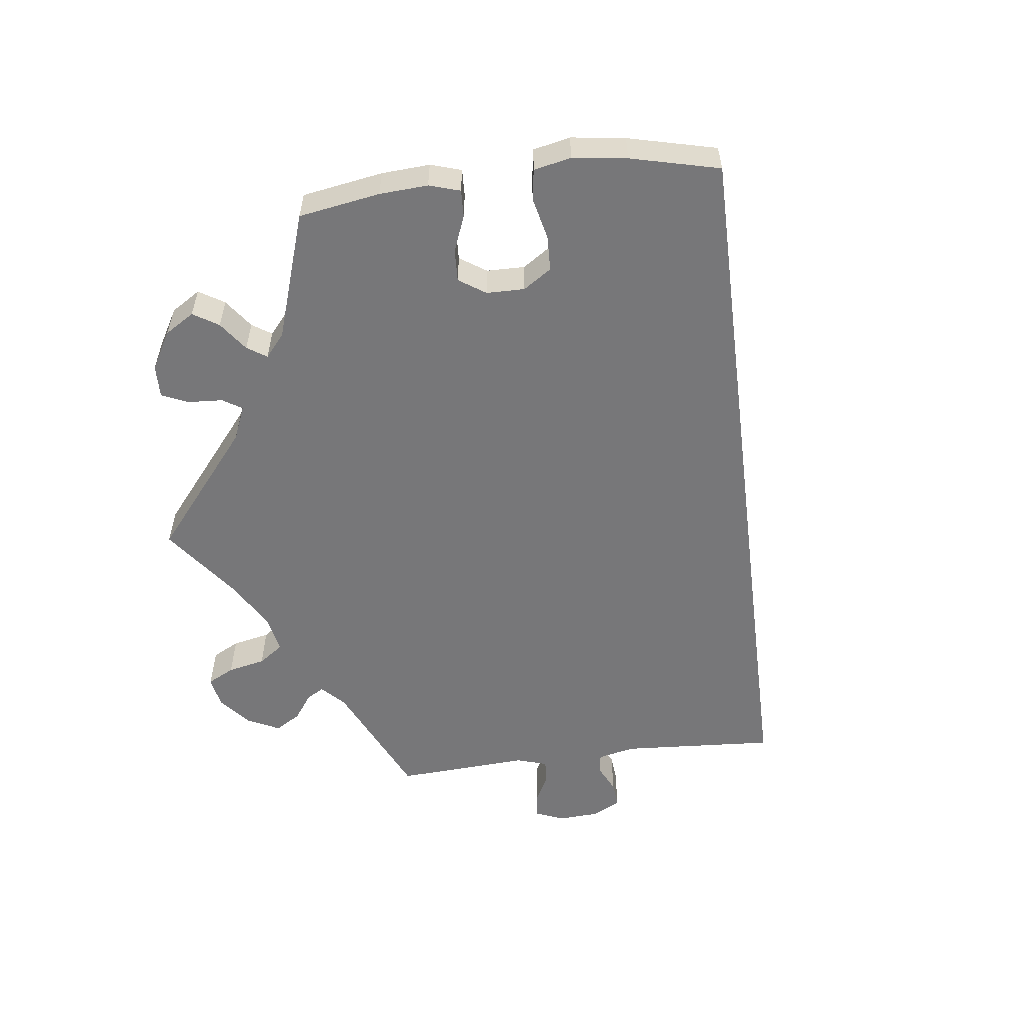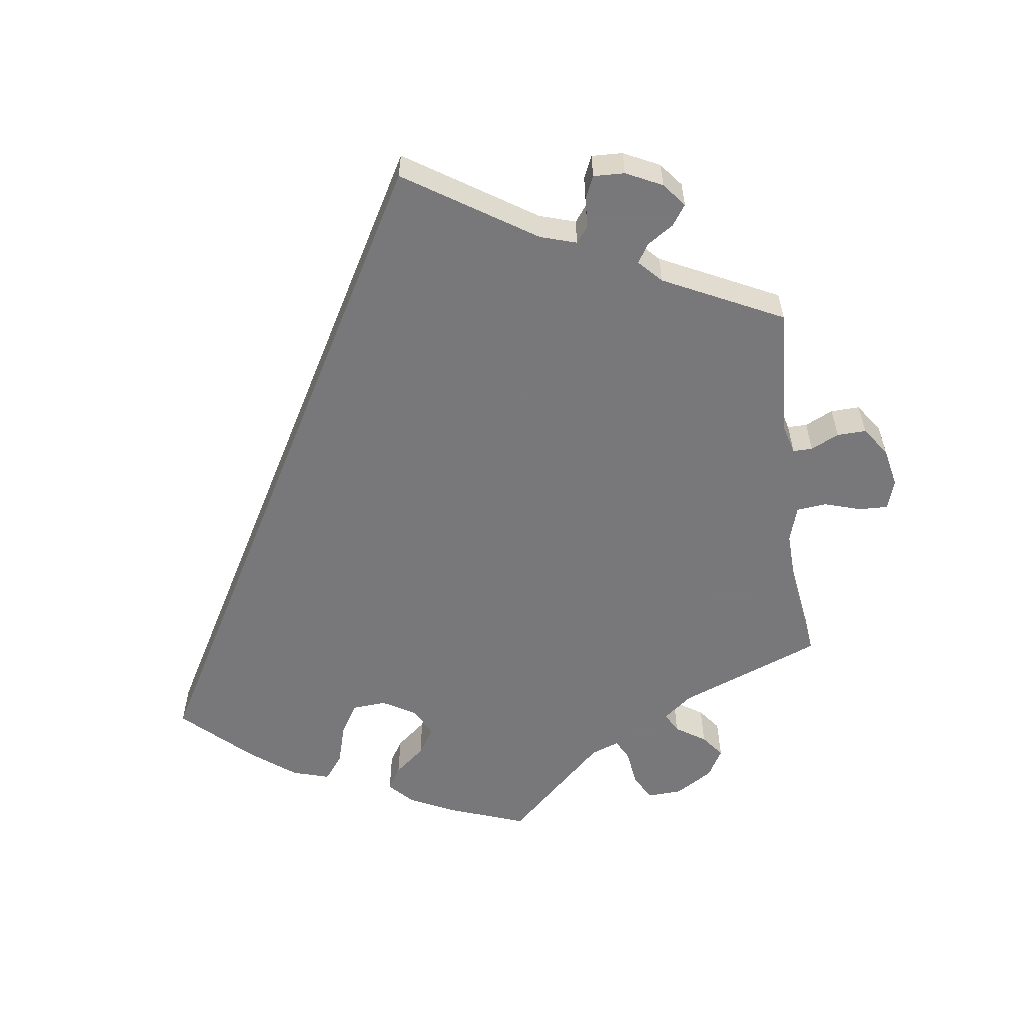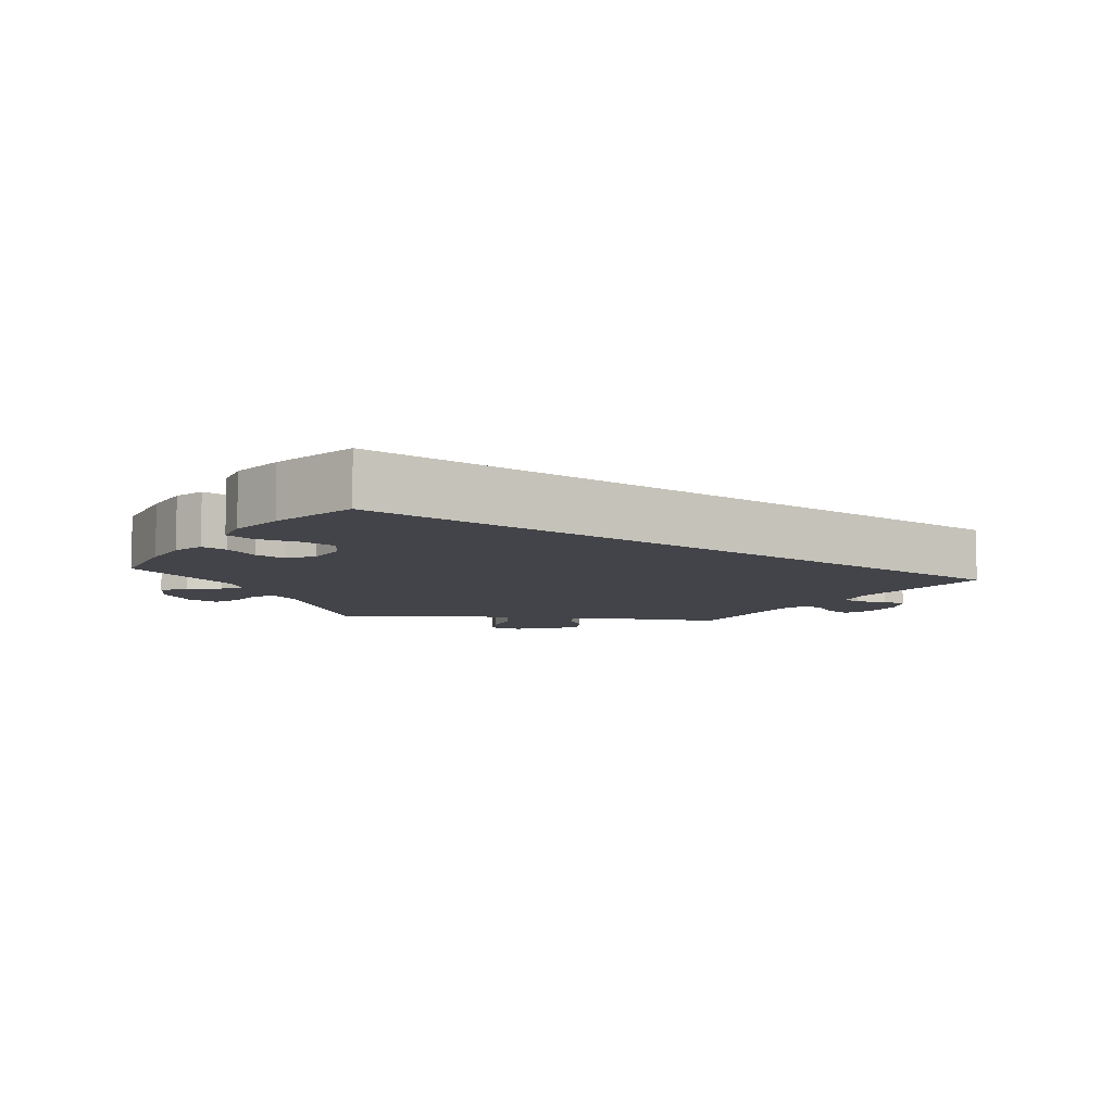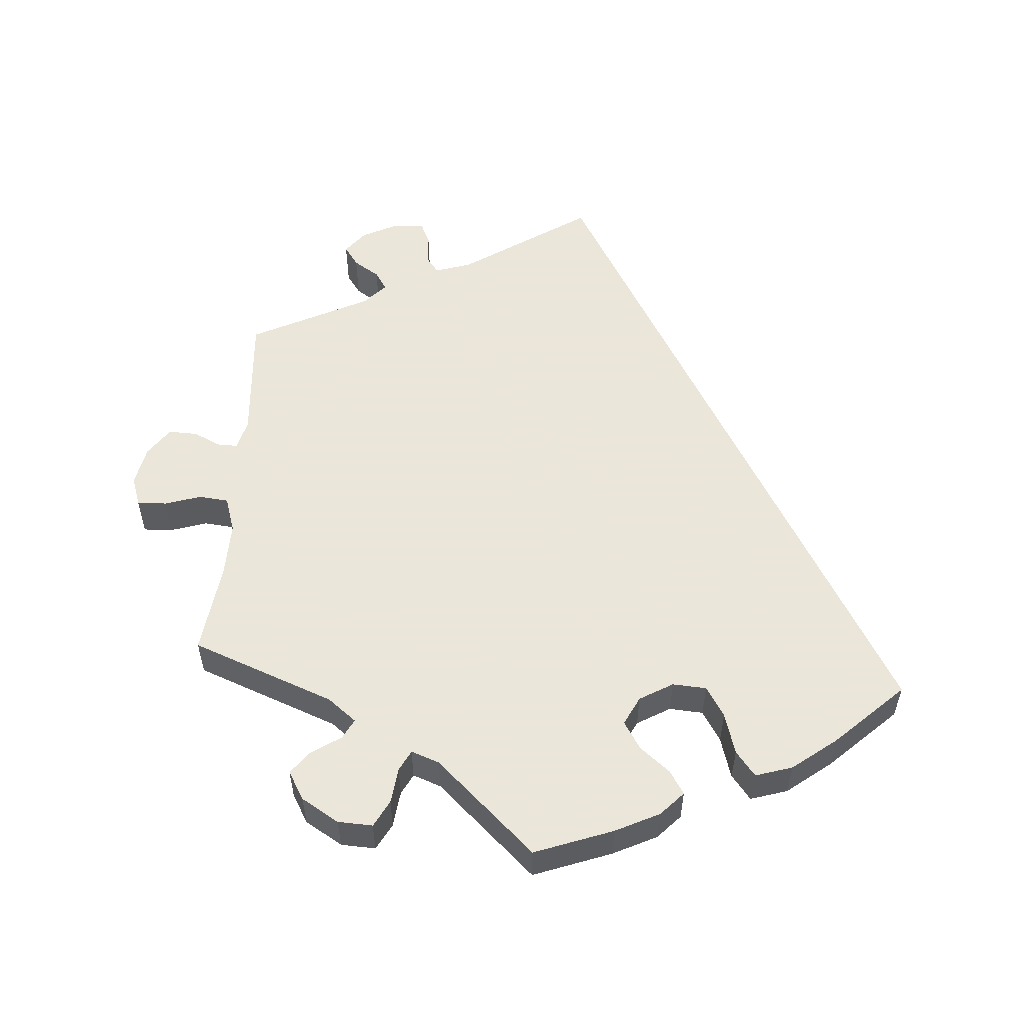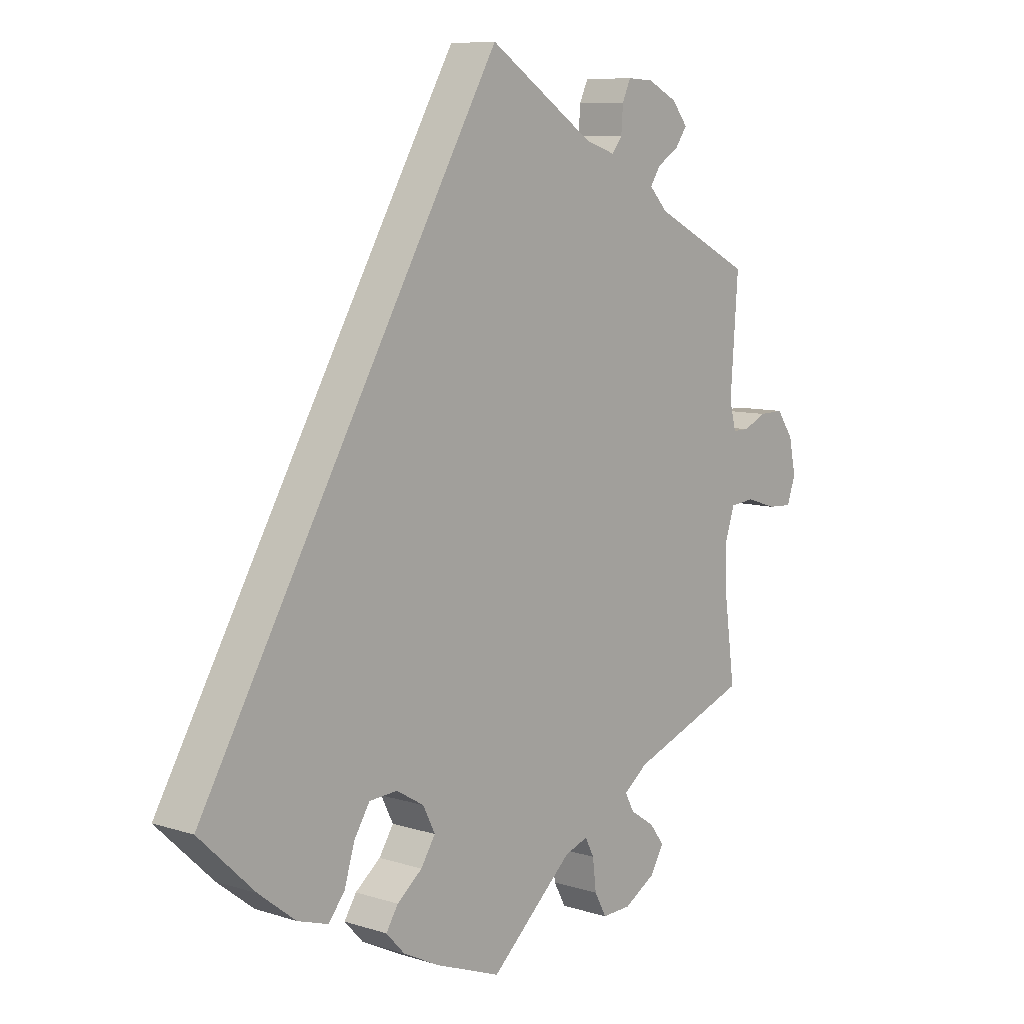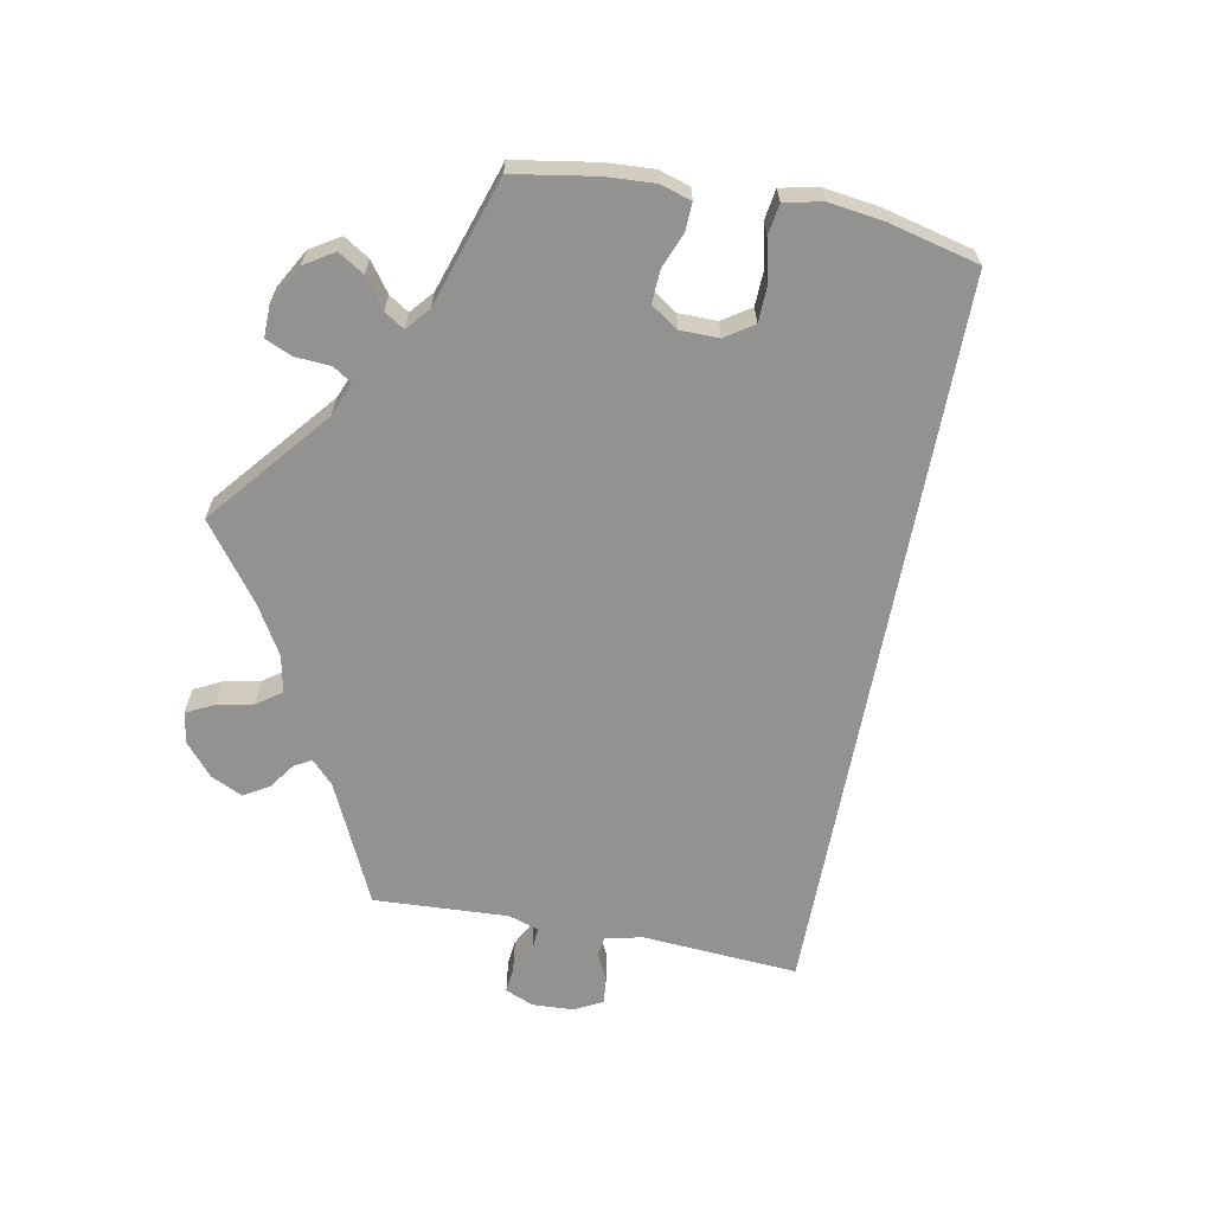
<metadata>
{"format":"obj","ext":"obj","renderer":"f3d","projection":"perspective","resolution":1024,"background":"white","views":[{"elev":-57.2,"azim":-143.1,"up":"+Y"},{"elev":-57.6,"azim":8.2,"up":"+Y"},{"elev":-8.5,"azim":-95.7,"up":"+Y"},{"elev":55.0,"azim":-175.8,"up":"+Y"},{"elev":8.4,"azim":-49.2,"up":"+Z"},{"elev":-66.2,"azim":-161.1,"up":"+Y"}]}
</metadata>
<code>
v -0.001 0.07 0.578
v 0.176 0.07 0.461
v 0.226 0.07 0.445
v 0.243 0.07 0.467
v 0.246 0.07 0.509
v 0.26 0.07 0.54
v 0.303 0.07 0.538
v 0.353 0.07 0.513
v 0.379 0.07 0.48
v 0.359 0.07 0.452
v 0.323 0.07 0.429
v 0.306 0.07 0.403
v 0.336 0.07 0.371
v 0.5 0.07 0.289
v 0.487 0.07 0.11
v 0.498 0.07 0.068
v 0.525 0.07 0.068
v 0.564 0.07 0.086
v 0.604 0.07 0.087
v 0.632 0.07 0.047
v 0.643 0.07 -0.008
v 0.629 0.07 -0.049
v 0.588 0.07 -0.047
v 0.538 0.07 -0.031
v 0.497 0.07 -0.035
v 0.481 0.07 -0.084
v 0.483 0.07 -0.162
v 0.5 0.07 -0.289
v 0.302 0.07 -0.364
v 0.262 0.07 -0.395
v 0.277 0.07 -0.423
v 0.318 0.07 -0.45
v 0.342 0.07 -0.482
v 0.319 0.07 -0.521
v 0.267 0.07 -0.552
v 0.219 0.07 -0.554
v 0.199 0.07 -0.517
v 0.193 0.07 -0.467
v 0.178 0.07 -0.438
v 0.139 0.07 -0.452
v 0.001 0.07 -0.578
v -0.107 0.07 -0.538
v -0.168 0.07 -0.508
v -0.199 0.07 -0.475
v -0.179 0.07 -0.443
v -0.137 0.07 -0.409
v -0.113 0.07 -0.371
v -0.133 0.07 -0.331
v -0.179 0.07 -0.304
v -0.226 0.07 -0.307
v -0.252 0.07 -0.349
v -0.269 0.07 -0.406
v -0.296 0.07 -0.44
v -0.347 0.07 -0.424
v -0.408 0.07 -0.377
v -0.501 0.07 -0.289
v -0.001 0 0.578
v 0.176 0 0.461
v 0.226 0 0.445
v 0.243 0 0.467
v 0.246 0 0.509
v 0.26 0 0.54
v 0.303 0 0.538
v 0.353 0 0.513
v 0.379 0 0.48
v 0.359 0 0.452
v 0.323 0 0.429
v 0.306 0 0.403
v 0.336 0 0.371
v 0.5 0 0.289
v 0.487 0 0.11
v 0.498 0 0.068
v 0.525 0 0.068
v 0.564 0 0.086
v 0.604 0 0.087
v 0.632 0 0.047
v 0.643 0 -0.008
v 0.629 0 -0.049
v 0.588 0 -0.047
v 0.538 0 -0.031
v 0.497 0 -0.035
v 0.481 0 -0.084
v 0.483 0 -0.162
v 0.5 0 -0.289
v 0.302 0 -0.364
v 0.262 0 -0.395
v 0.277 0 -0.423
v 0.318 0 -0.45
v 0.342 0 -0.482
v 0.319 0 -0.521
v 0.267 0 -0.552
v 0.219 0 -0.554
v 0.199 0 -0.517
v 0.193 0 -0.467
v 0.178 0 -0.438
v 0.139 0 -0.452
v 0.001 0 -0.578
v -0.107 0 -0.538
v -0.168 0 -0.508
v -0.199 0 -0.475
v -0.179 0 -0.443
v -0.137 0 -0.409
v -0.113 0 -0.371
v -0.133 0 -0.331
v -0.179 0 -0.304
v -0.226 0 -0.307
v -0.252 0 -0.349
v -0.269 0 -0.406
v -0.296 0 -0.44
v -0.347 0 -0.424
v -0.408 0 -0.377
v -0.501 0 -0.289
f 55 56 1 2
f 54 55 2 3
f 51 52 53 54
f 50 51 54 3
f 49 50 3 4
f 48 49 4
f 47 48 4
f 43 44 45 46
f 43 46 47
f 40 41 42 43
f 39 40 43 47
f 35 36 37 38
f 35 38 39
f 34 35 39
f 31 32 33 34
f 30 31 34 39
f 29 30 39 47
f 27 28 29 47
f 21 22 23 24
f 21 24 25
f 20 21 25
f 17 18 19 20
f 16 17 20 25
f 15 16 25 26
f 13 14 15
f 12 13 15 26
f 8 9 10 11
f 8 11 12
f 7 8 12
f 4 5 6 7
f 4 7 12
f 26 27 47
f 4 12 26 47
f 58 57 112 111
f 59 58 111 110
f 110 109 108 107
f 59 110 107 106
f 60 59 106 105
f 60 105 104
f 60 104 103
f 102 101 100 99
f 103 102 99
f 99 98 97 96
f 103 99 96 95
f 94 93 92 91
f 95 94 91
f 95 91 90
f 90 89 88 87
f 95 90 87 86
f 103 95 86 85
f 103 85 84 83
f 80 79 78 77
f 81 80 77
f 81 77 76
f 76 75 74 73
f 81 76 73 72
f 82 81 72 71
f 71 70 69
f 82 71 69 68
f 67 66 65 64
f 68 67 64
f 68 64 63
f 63 62 61 60
f 68 63 60
f 103 83 82
f 103 82 68 60
f 1 57 58 2
f 2 58 59 3
f 3 59 60 4
f 4 60 61 5
f 5 61 62 6
f 6 62 63 7
f 7 63 64 8
f 8 64 65 9
f 9 65 66 10
f 10 66 67 11
f 11 67 68 12
f 12 68 69 13
f 13 69 70 14
f 14 70 71 15
f 15 71 72 16
f 16 72 73 17
f 17 73 74 18
f 18 74 75 19
f 19 75 76 20
f 20 76 77 21
f 21 77 78 22
f 22 78 79 23
f 23 79 80 24
f 24 80 81 25
f 25 81 82 26
f 26 82 83 27
f 27 83 84 28
f 28 84 85 29
f 29 85 86 30
f 30 86 87 31
f 31 87 88 32
f 32 88 89 33
f 33 89 90 34
f 34 90 91 35
f 35 91 92 36
f 36 92 93 37
f 37 93 94 38
f 38 94 95 39
f 39 95 96 40
f 40 96 97 41
f 41 97 98 42
f 42 98 99 43
f 43 99 100 44
f 44 100 101 45
f 45 101 102 46
f 46 102 103 47
f 47 103 104 48
f 48 104 105 49
f 49 105 106 50
f 50 106 107 51
f 51 107 108 52
f 52 108 109 53
f 53 109 110 54
f 54 110 111 55
f 55 111 112 56
f 56 112 57 1

</code>
